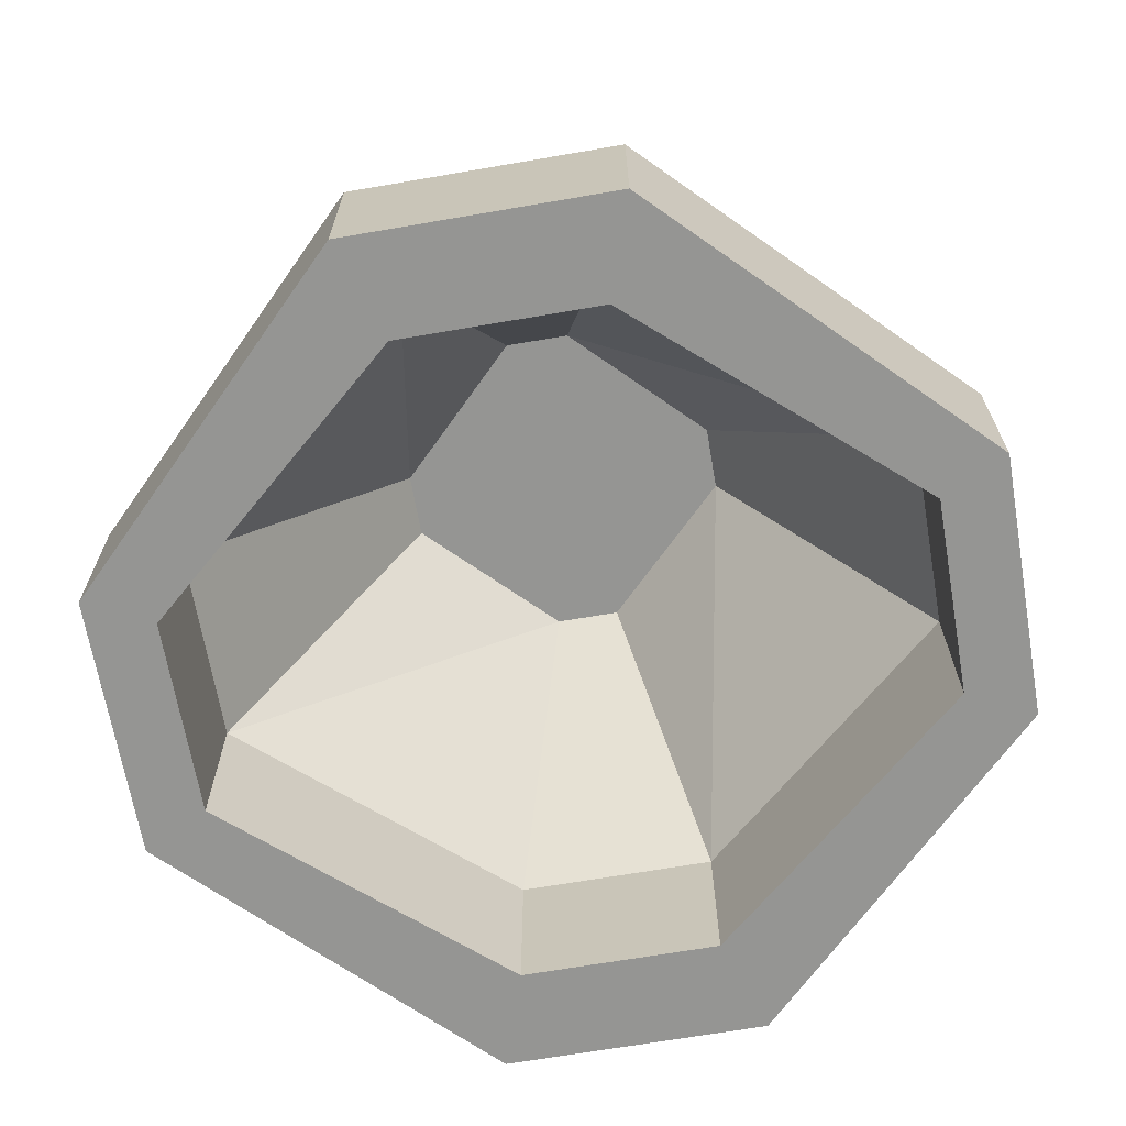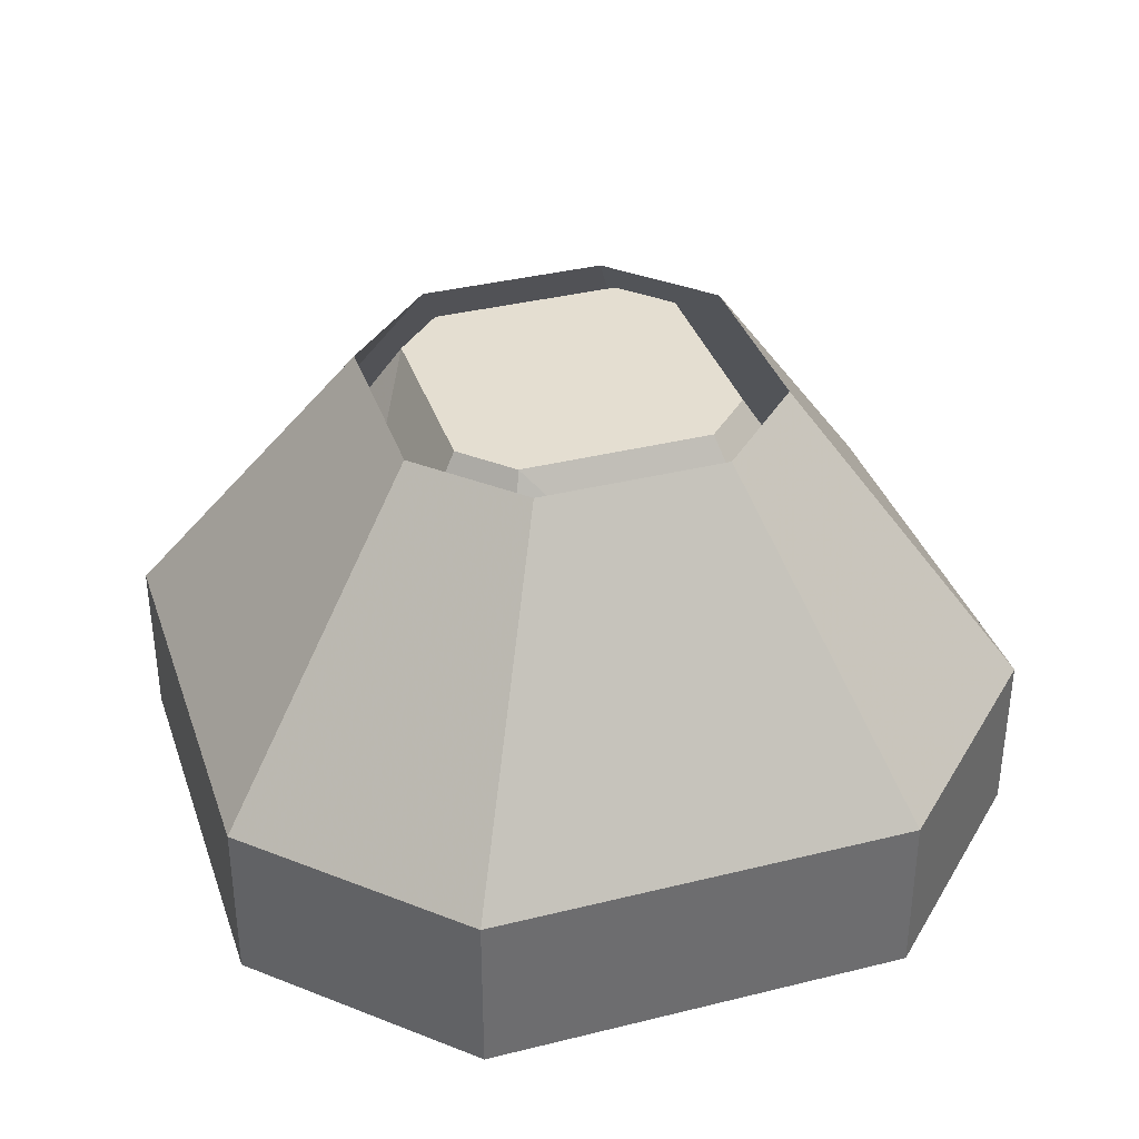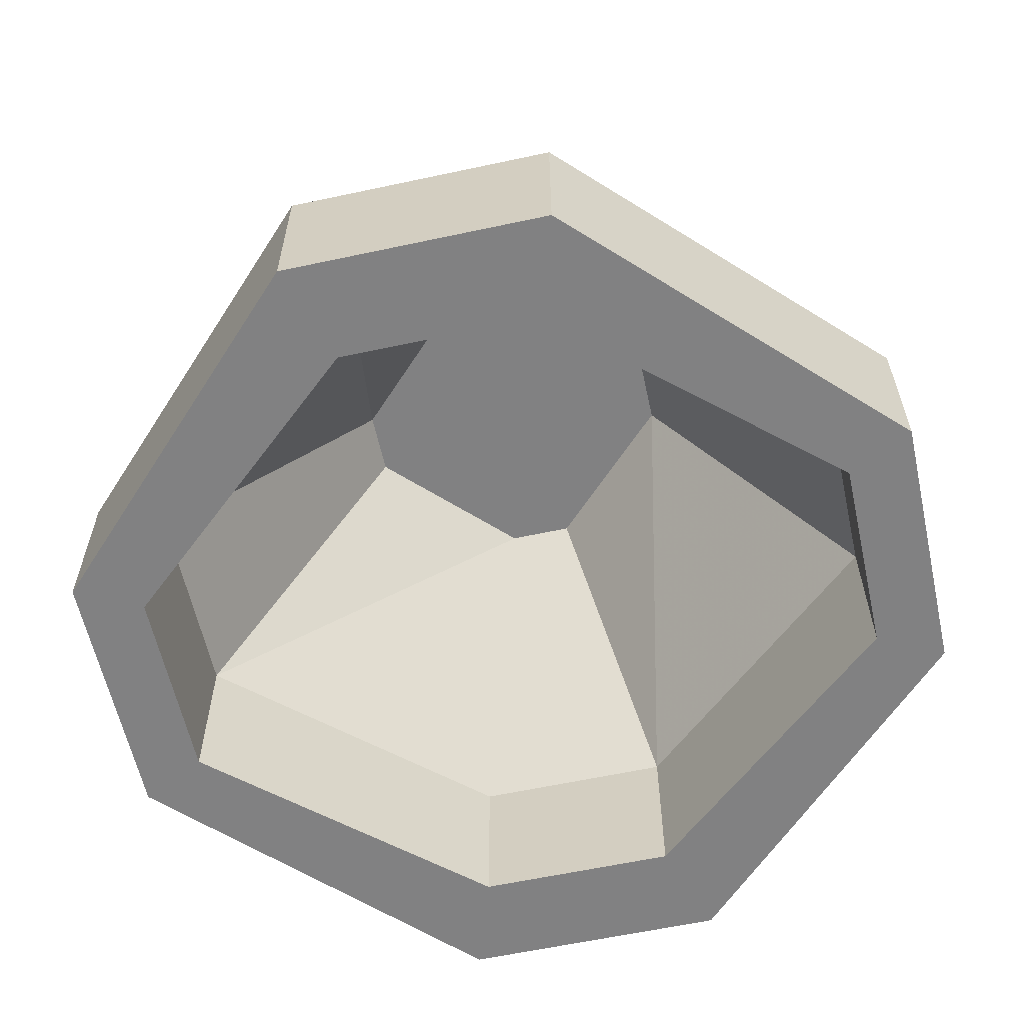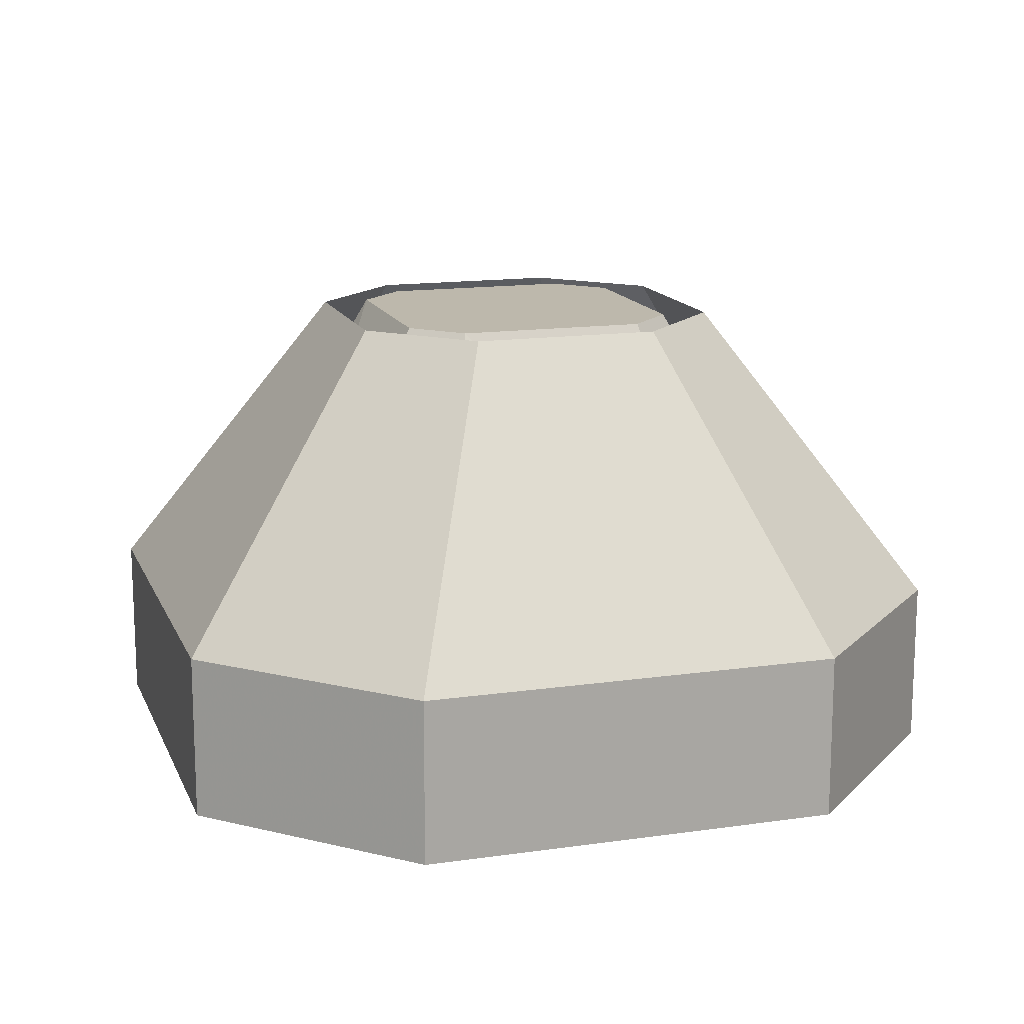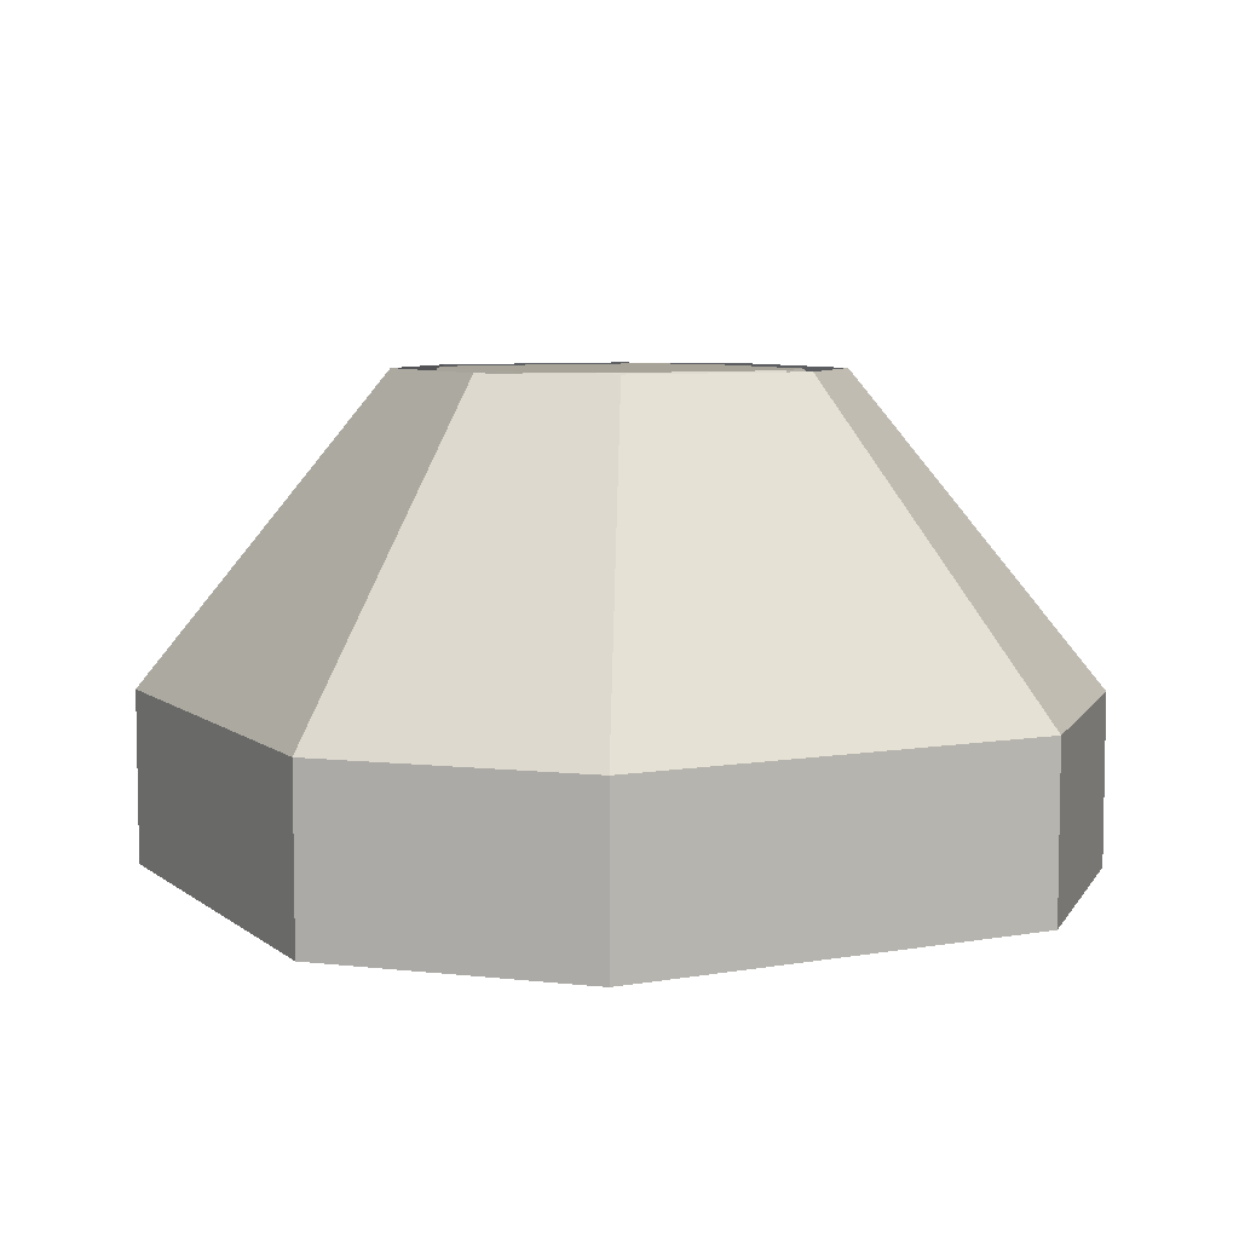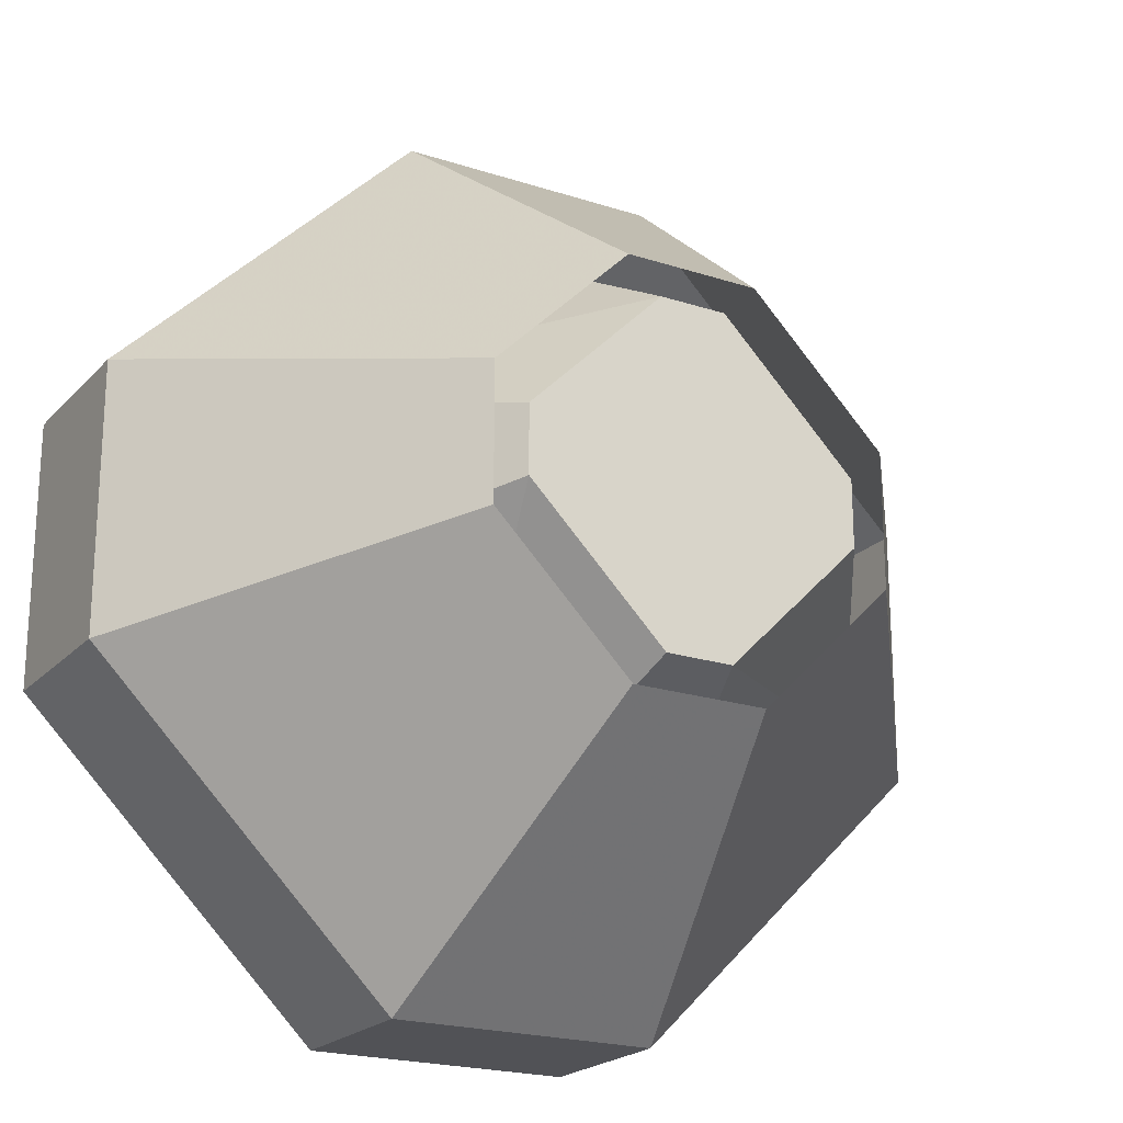
<metadata>
{"format":"obj","ext":"obj","renderer":"f3d","projection":"perspective","resolution":1024,"background":"white","views":[{"elev":-67.3,"azim":9.8,"up":"+Z"},{"elev":36.5,"azim":-152.9,"up":"+Z"},{"elev":-60.5,"azim":-167.6,"up":"+Z"},{"elev":14.8,"azim":117.7,"up":"+Z"},{"elev":6.8,"azim":108.1,"up":"+Z"},{"elev":-21.2,"azim":-30.1,"up":"+Y"}]}
</metadata>
<code>
o item/herb_bowl
v 29 -102 -3
v 25 -98 -3
v 25 -96 -3
v 29 -92 -3
v 31 -92 -3
v 35 -96 -3
v 35 -98 -3
v 31 -102 -3
v 33 -107 -12
v 27 -107 -12
v 19 -100 -12
v 19 -94 -12
v 27 -87 -12
v 33 -87 -12
v 41 -94 -12
v 41 -100 -12
v 41 -100 -17
v 33 -107 -17
v 27 -107 -17
v 19 -100 -17
v 19 -94 -17
v 27 -87 -17
v 33 -87 -17
v 41 -94 -17
v 43 -101 -17
v 34 -110 -17
v 26 -110 -17
v 17 -101 -17
v 17 -93 -17
v 26 -84 -17
v 34 -84 -17
v 43 -93 -17
v 43 -93 -12
v 43 -101 -12
v 34 -110 -12
v 26 -110 -12
v 17 -101 -12
v 17 -93 -12
v 26 -84 -12
v 34 -84 -12
v 32 -91 -3
v 36 -95 -3
v 36 -99 -3
v 32 -103 -3
v 28 -103 -3
v 24 -99 -3
v 24 -95 -3
v 28 -91 -3
f 1 2 3
f 1 3 4
f 1 4 5
f 1 5 6
f 1 6 7
f 1 7 8
f 1 8 9
f 1 9 10
f 1 10 2
f 2 10 11
f 2 11 3
f 3 11 12
f 3 12 4
f 4 12 13
f 4 13 5
f 5 13 14
f 5 14 6
f 6 14 15
f 6 15 7
f 7 15 16
f 7 16 8
f 8 16 9
f 9 16 17
f 9 17 18
f 9 18 10
f 10 18 19
f 10 19 11
f 11 19 20
f 11 20 12
f 12 20 21
f 12 21 13
f 13 21 22
f 13 22 14
f 14 22 23
f 14 23 15
f 15 23 24
f 15 24 16
f 16 24 17
f 17 24 25
f 17 25 26
f 17 26 18
f 18 26 27
f 18 27 19
f 19 27 20
f 20 27 28
f 20 28 29
f 20 29 21
f 21 29 30
f 21 30 22
f 22 30 31
f 22 31 23
f 23 31 32
f 23 32 24
f 24 32 25
f 25 32 33
f 25 33 34
f 25 34 26
f 26 34 35
f 26 35 27
f 27 35 36
f 27 36 28
f 28 36 37
f 28 37 29
f 29 37 38
f 29 38 30
f 30 38 39
f 30 39 31
f 31 39 40
f 31 40 32
f 32 40 33
f 33 40 41
f 33 41 42
f 33 42 34
f 34 42 43
f 34 43 35
f 35 43 44
f 35 44 36
f 36 44 45
f 36 45 37
f 37 45 46
f 37 46 38
f 38 46 47
f 38 47 39
f 39 47 48
f 39 48 40
f 40 48 41

</code>
